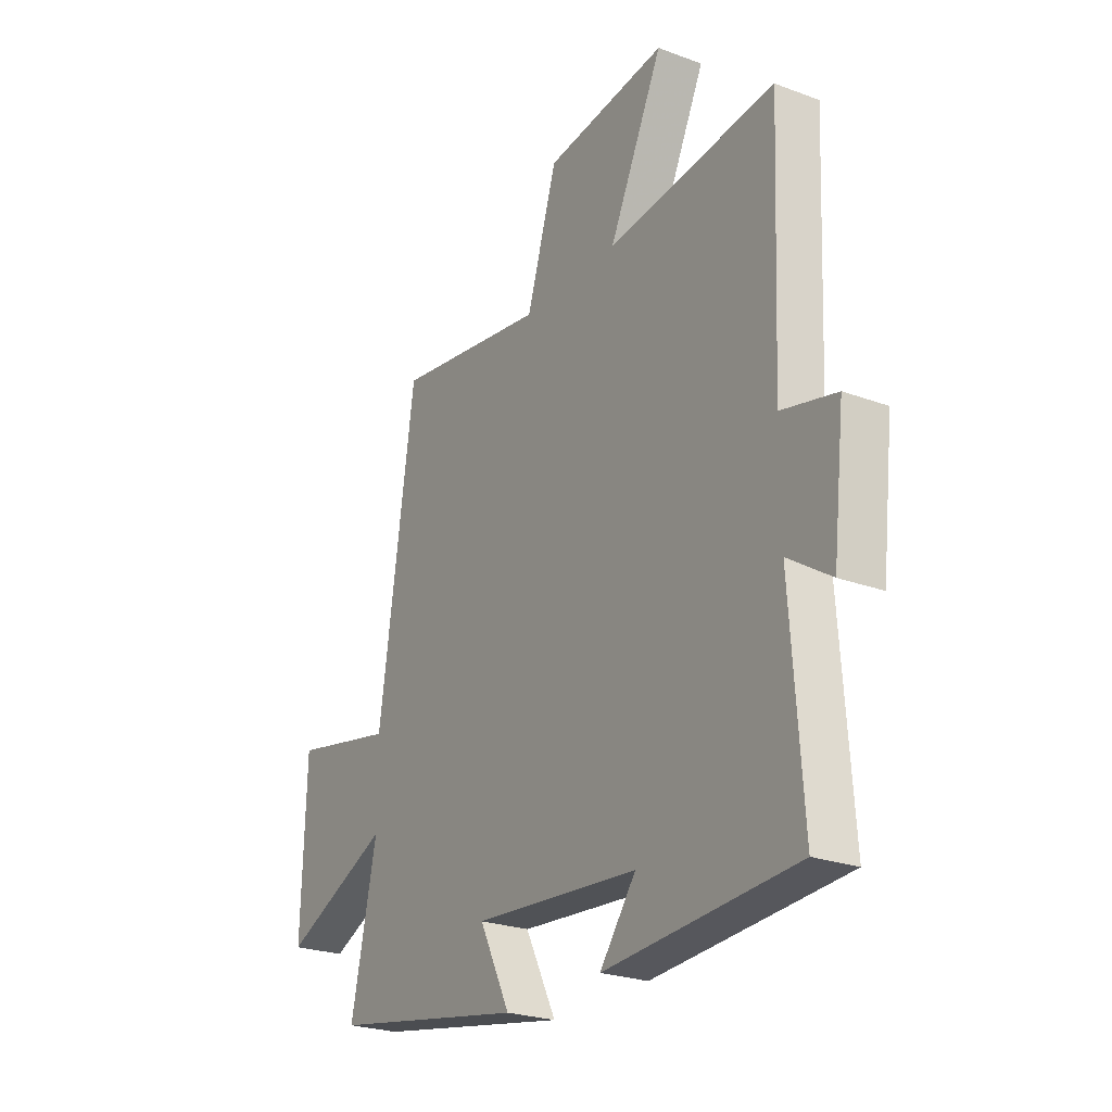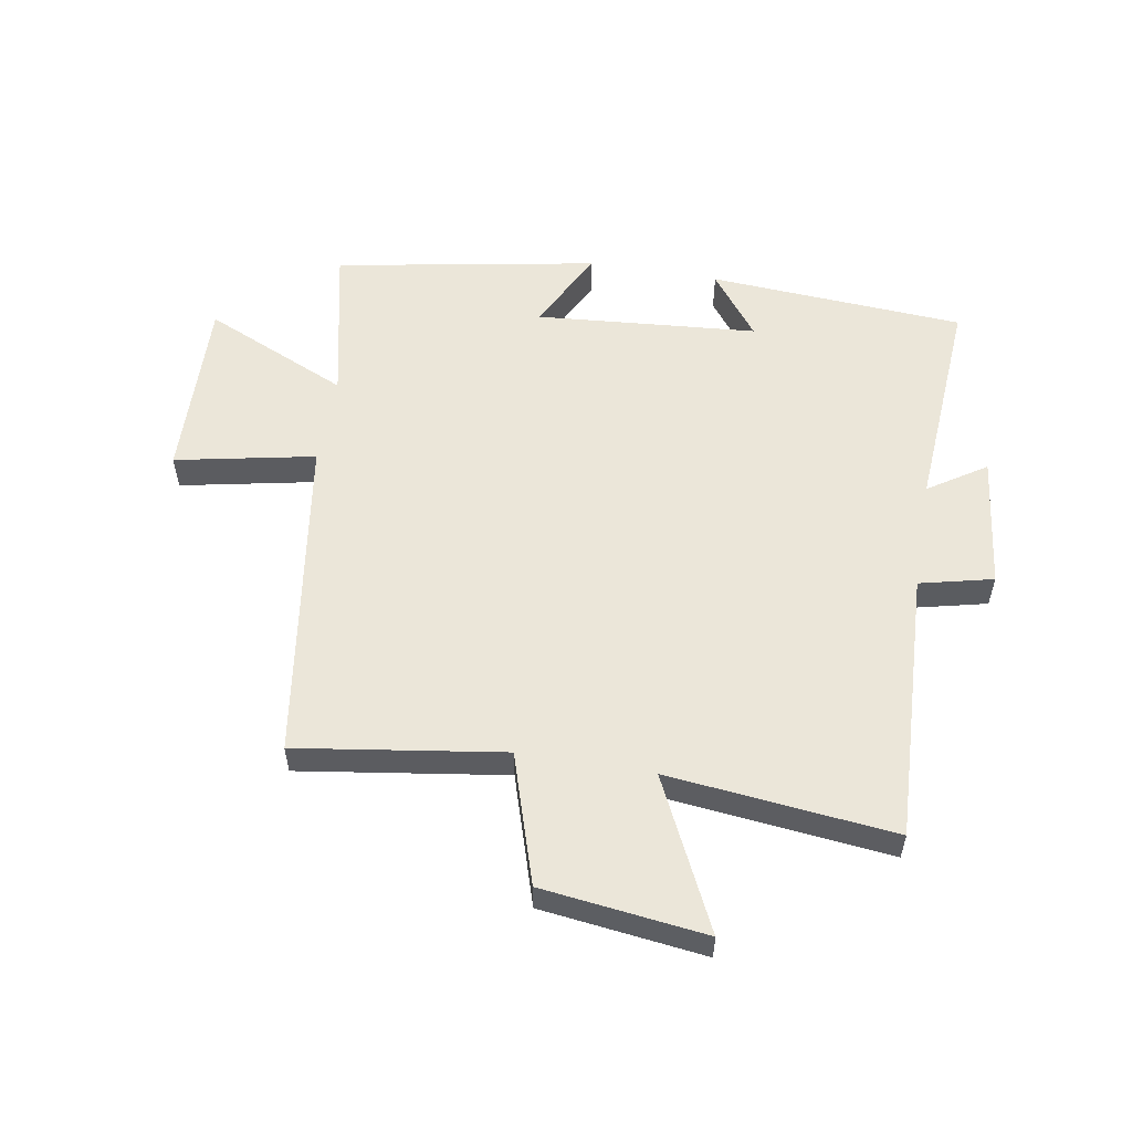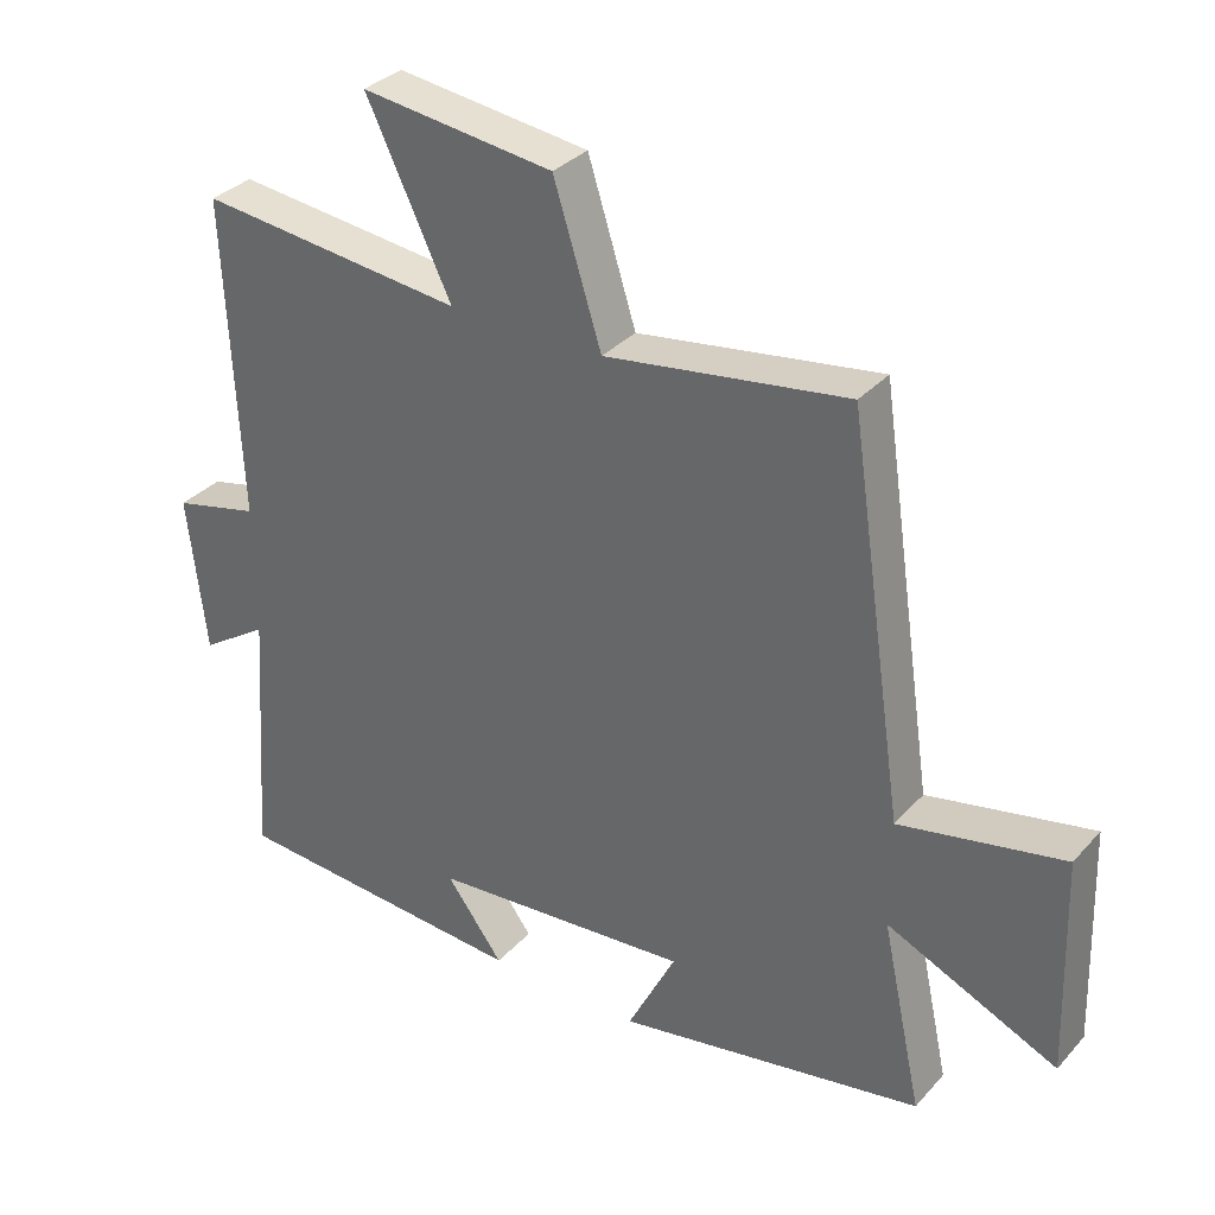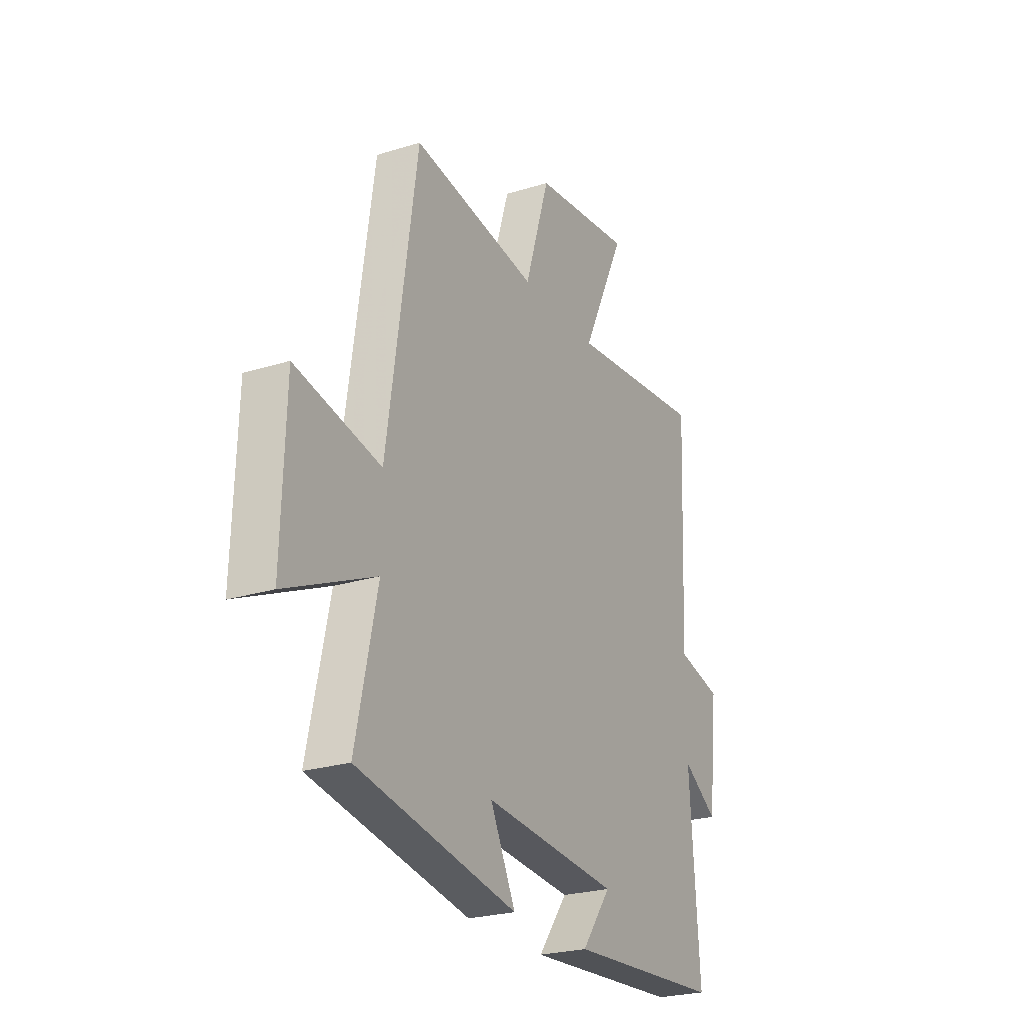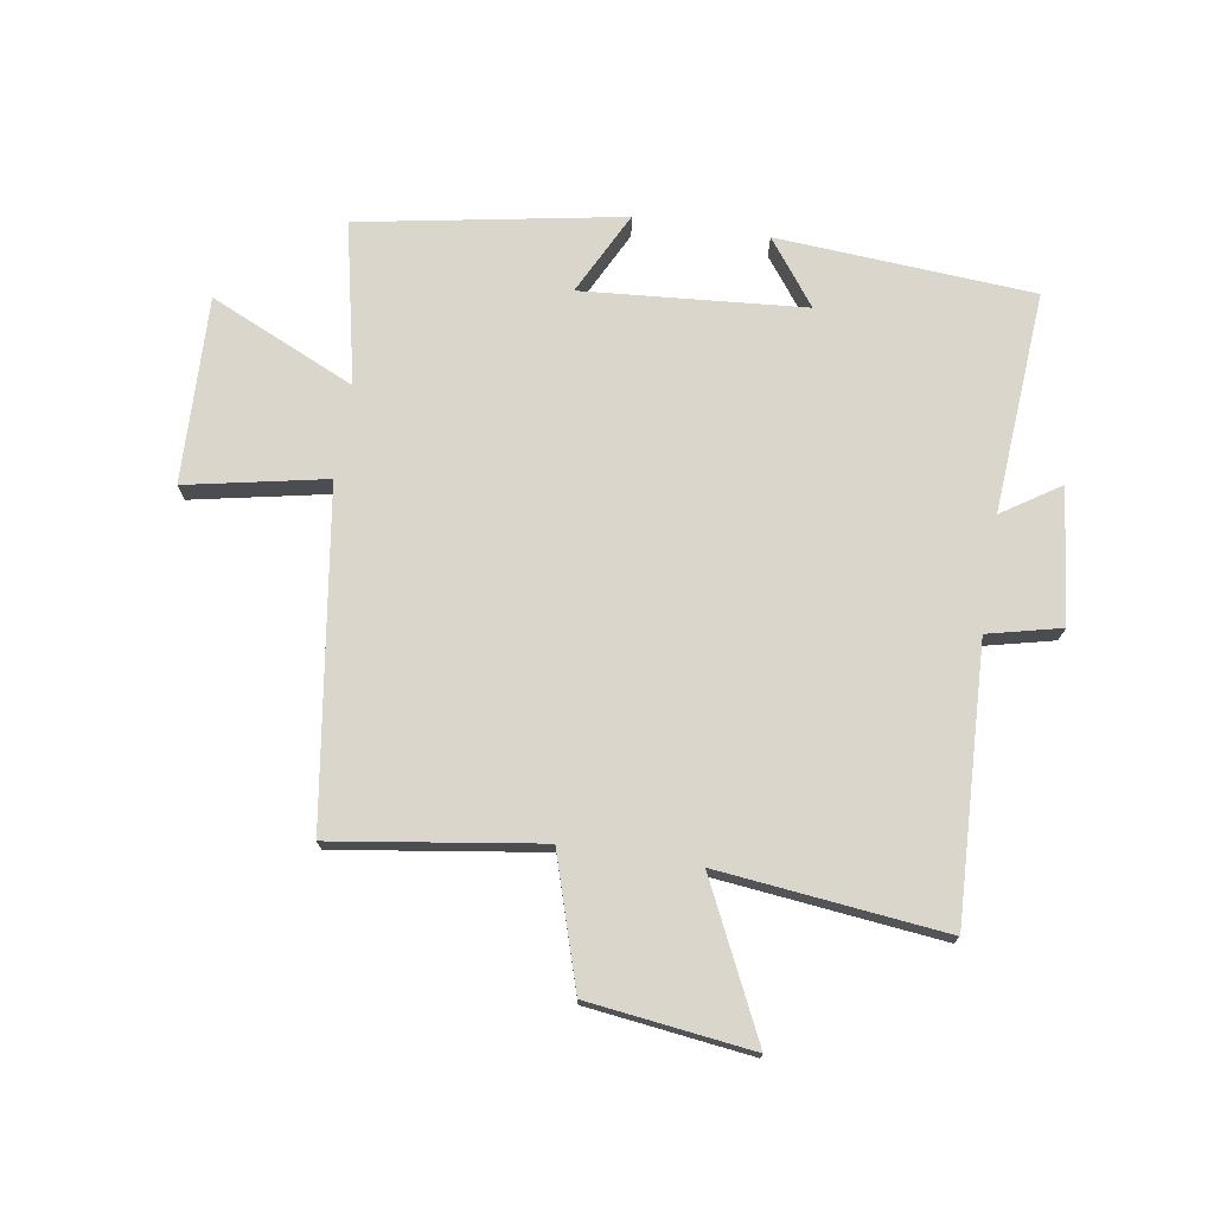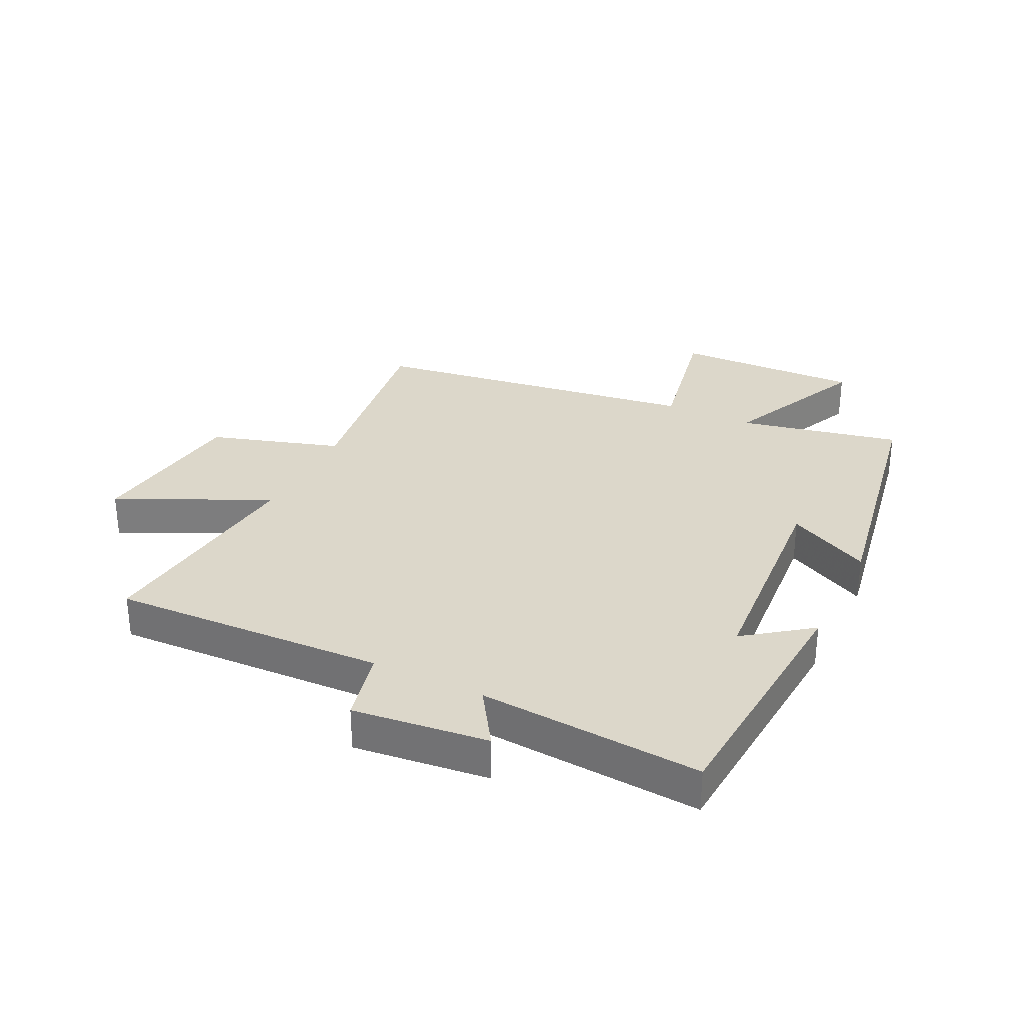
<metadata>
{"format":"obj","ext":"obj","renderer":"f3d","projection":"perspective","resolution":1024,"background":"white","views":[{"elev":-24.5,"azim":58.5,"up":"+Z"},{"elev":55.2,"azim":9.7,"up":"+Y"},{"elev":33.2,"azim":-145.1,"up":"+Z"},{"elev":-24.7,"azim":-63.0,"up":"+Z"},{"elev":73.8,"azim":9.1,"up":"+Y"},{"elev":30.8,"azim":116.3,"up":"+Y"}]}
</metadata>
<code>
v 0.52 0.07 0.541
v 0.5 0.07 0.088
v 0.622 0.07 0.059
v 0.596 0.07 -0.165
v 0.5 0.07 -0.102
v 0.526 0.07 -0.471
v 0.099 0.07 -0.5
v 0.18 0.07 -0.392
v -0.19 0.07 -0.362
v -0.121 0.07 -0.5
v -0.558 0.07 -0.421
v -0.5 0.07 -0.153
v -0.742 0.07 -0.262
v -0.732 0.07 0.048
v -0.5 0.07 0.001
v -0.419 0.07 0.551
v -0.076 0.07 0.5
v -0.008 0.07 0.716
v 0.264 0.07 0.75
v 0.144 0.07 0.5
v 0.52 0 0.541
v 0.5 0 0.088
v 0.622 0 0.059
v 0.596 0 -0.165
v 0.5 0 -0.102
v 0.526 0 -0.471
v 0.099 0 -0.5
v 0.18 0 -0.392
v -0.19 0 -0.362
v -0.121 0 -0.5
v -0.558 0 -0.421
v -0.5 0 -0.153
v -0.742 0 -0.262
v -0.732 0 0.048
v -0.5 0 0.001
v -0.419 0 0.551
v -0.076 0 0.5
v -0.008 0 0.716
v 0.264 0 0.75
v 0.144 0 0.5
f 17 18 19 20
f 15 16 17
f 15 17 20
f 12 13 14 15
f 20 1 2
f 15 20 2
f 12 15 2
f 9 10 11 12
f 12 2 3
f 9 12 3
f 8 9 3
f 5 6 7 8
f 3 4 5
f 3 5 8
f 40 39 38 37
f 37 36 35
f 40 37 35
f 35 34 33 32
f 22 21 40
f 22 40 35
f 22 35 32
f 32 31 30 29
f 23 22 32
f 23 32 29
f 23 29 28
f 28 27 26 25
f 25 24 23
f 28 25 23
f 1 21 22 2
f 2 22 23 3
f 3 23 24 4
f 4 24 25 5
f 5 25 26 6
f 6 26 27 7
f 7 27 28 8
f 8 28 29 9
f 9 29 30 10
f 10 30 31 11
f 11 31 32 12
f 12 32 33 13
f 13 33 34 14
f 14 34 35 15
f 15 35 36 16
f 16 36 37 17
f 17 37 38 18
f 18 38 39 19
f 19 39 40 20
f 20 40 21 1

</code>
